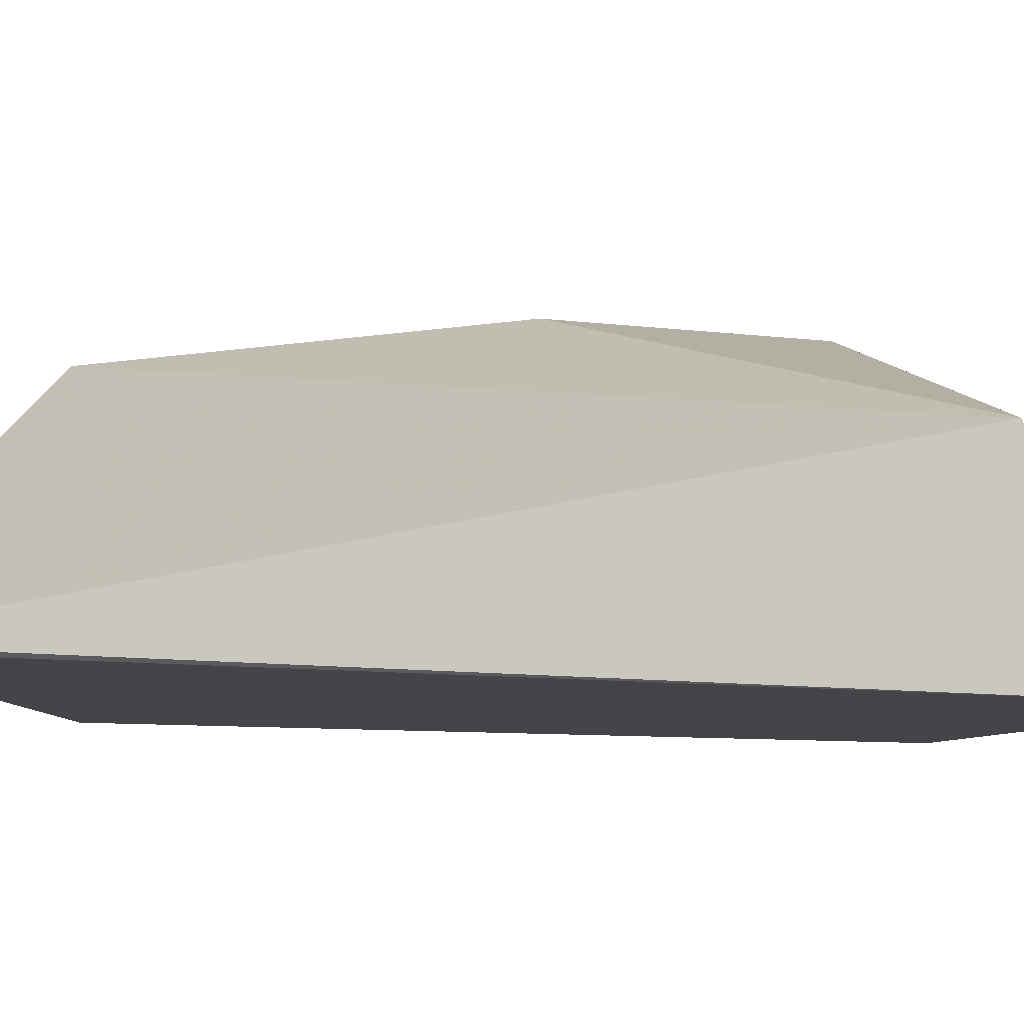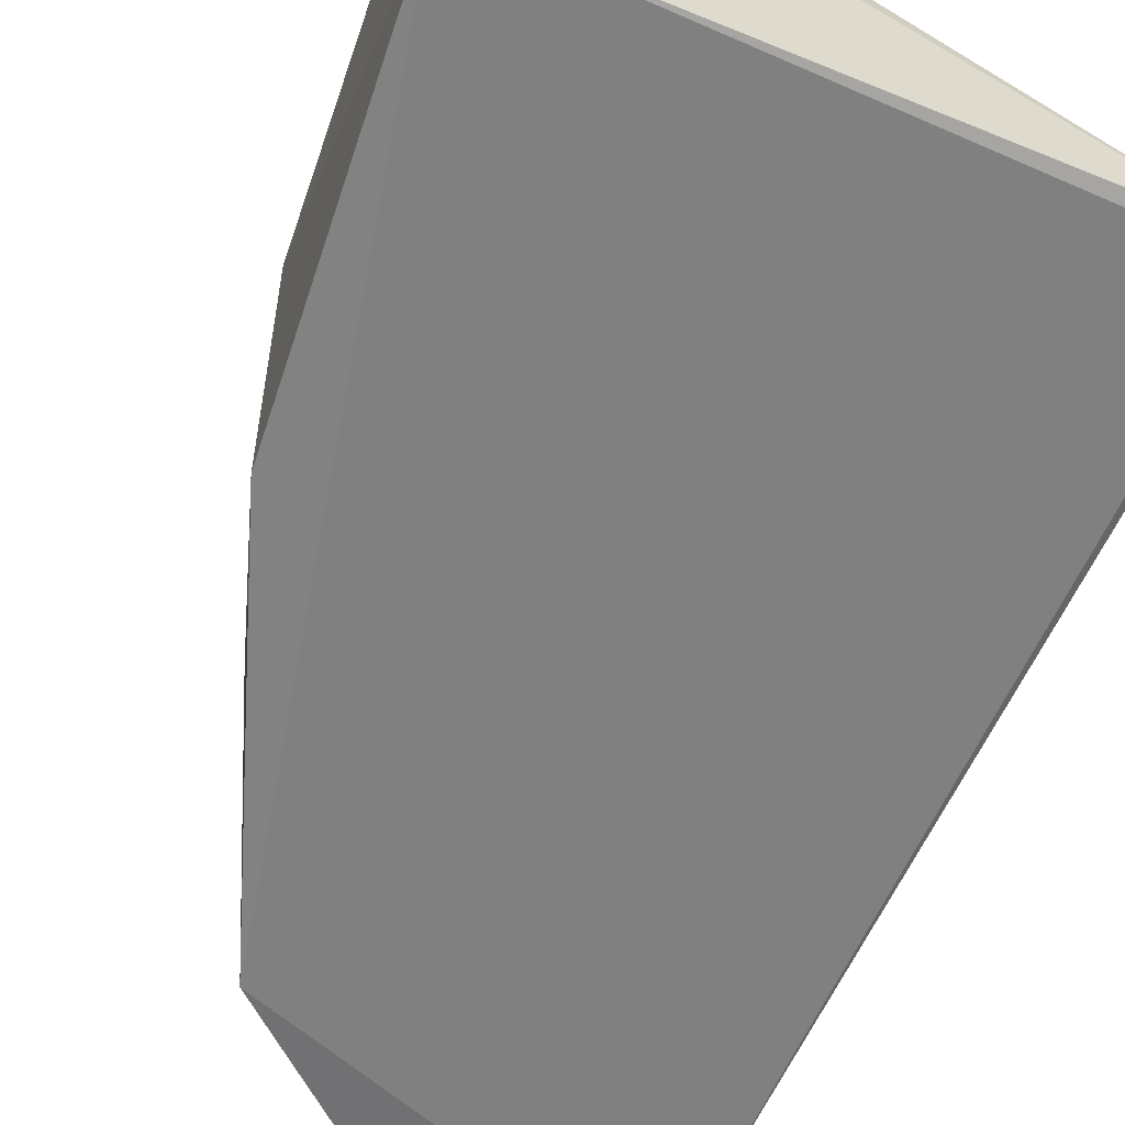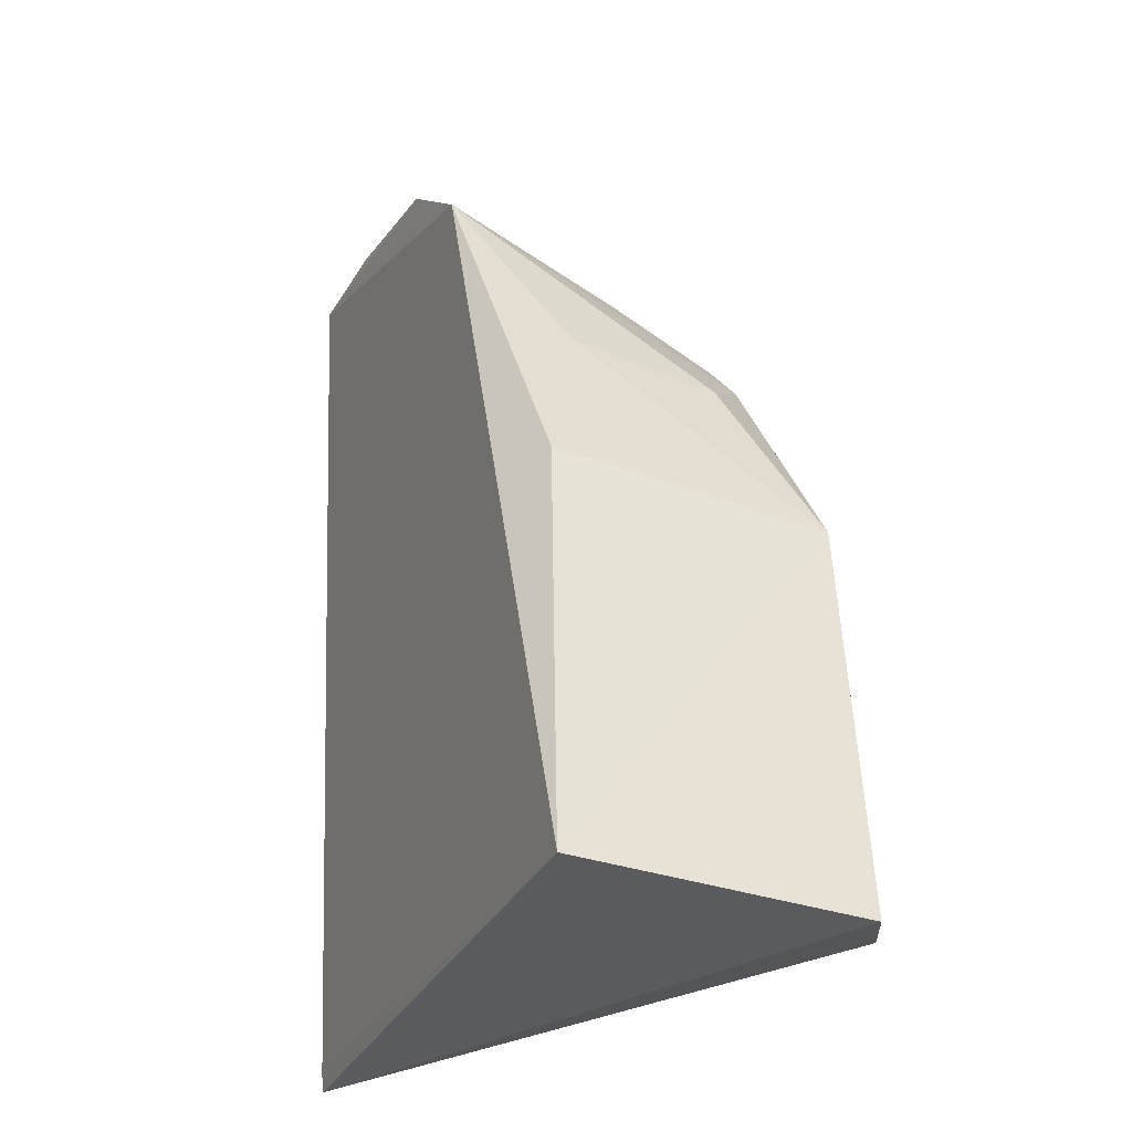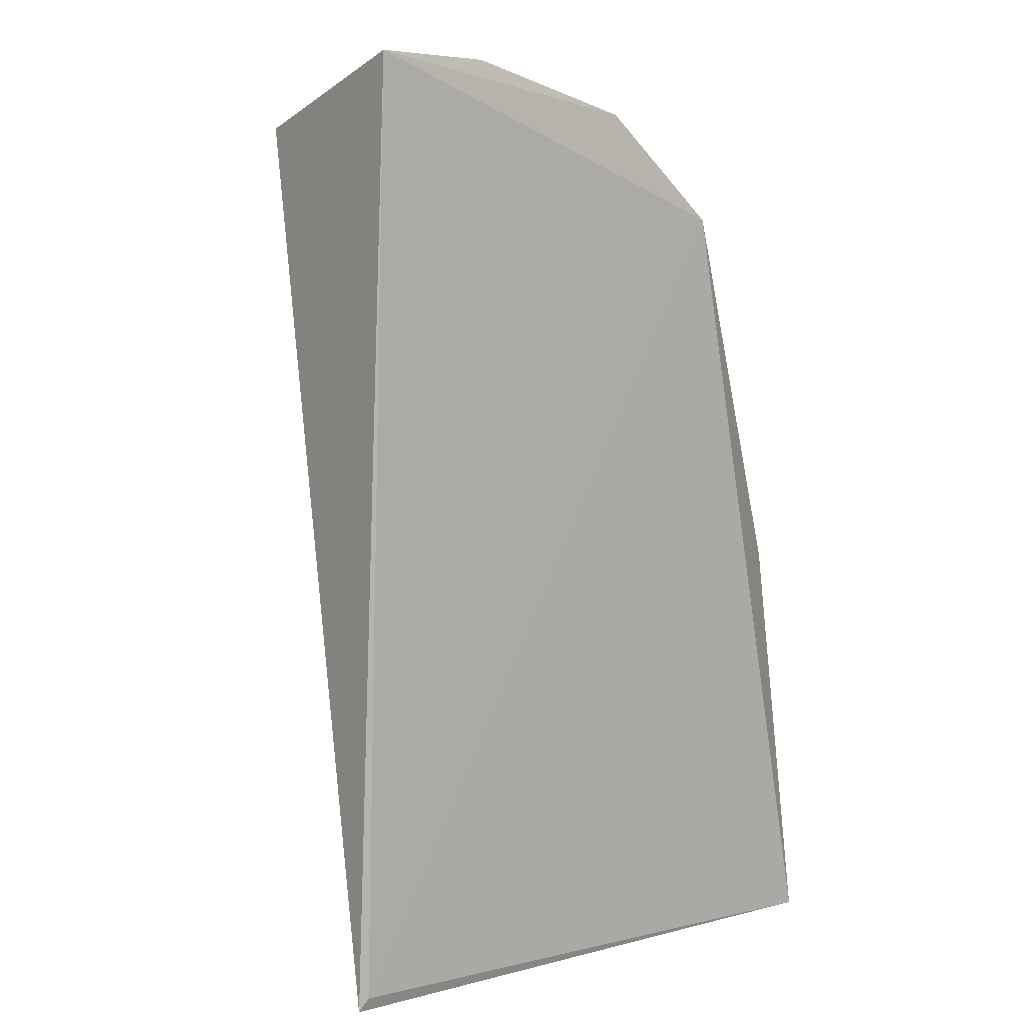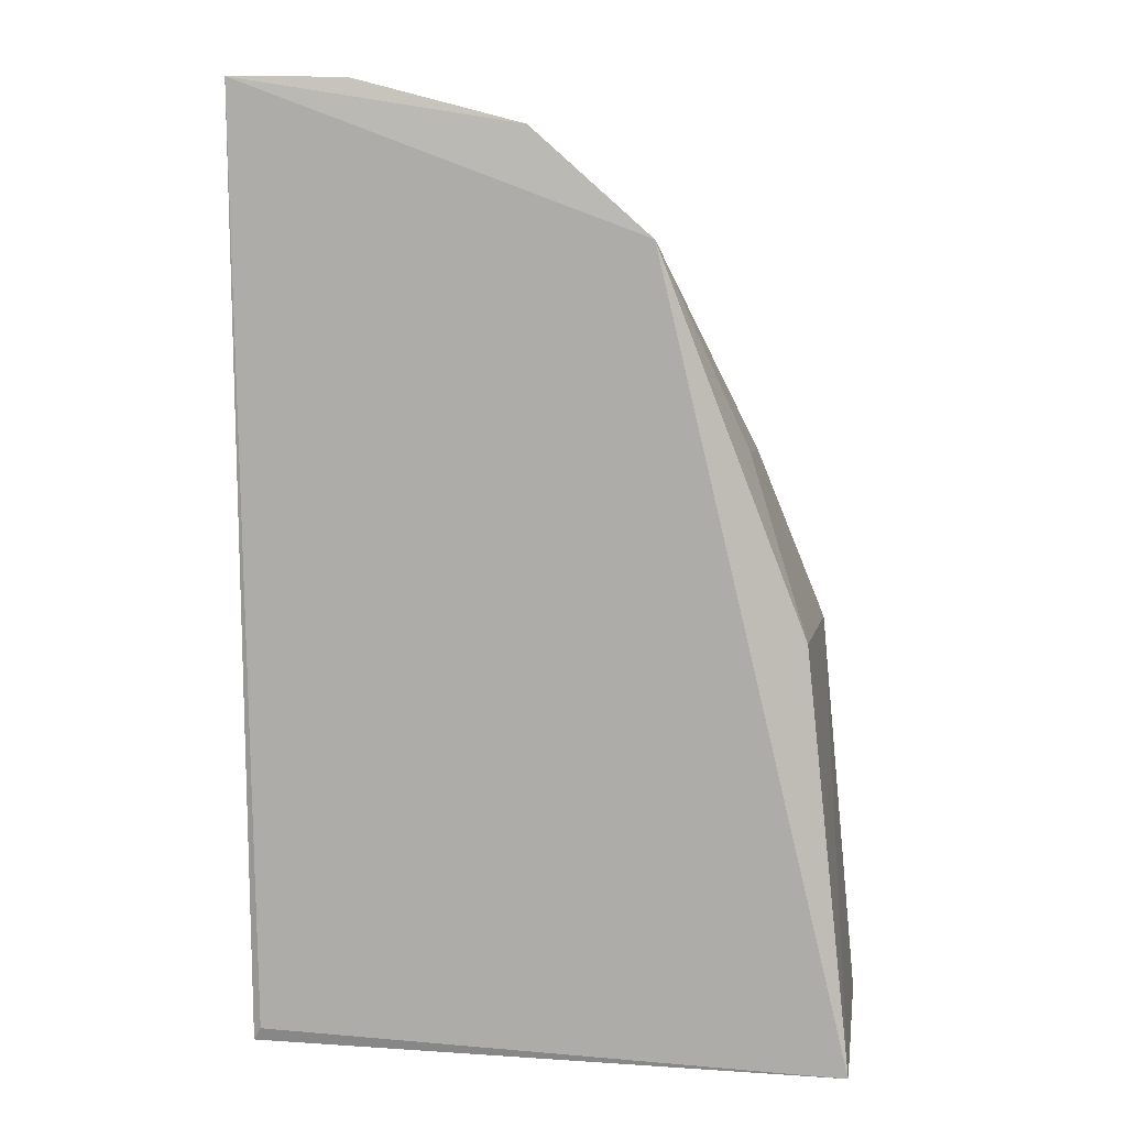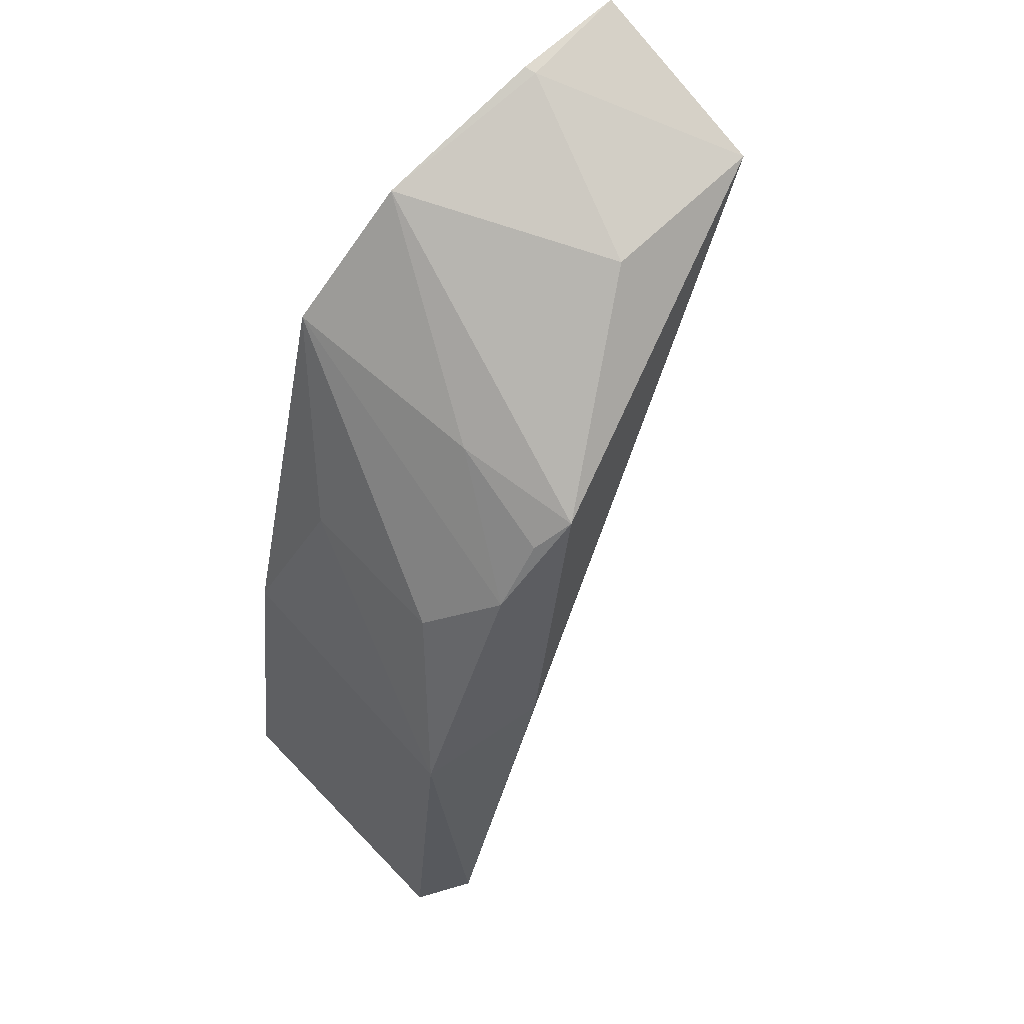
<metadata>
{"format":"obj","ext":"obj","renderer":"f3d","projection":"perspective","resolution":1024,"background":"white","views":[{"elev":-6.7,"azim":101.5,"up":"+Z"},{"elev":-58.4,"azim":-24.2,"up":"+Z"},{"elev":-32.2,"azim":-116.0,"up":"+Y"},{"elev":7.0,"azim":140.7,"up":"+Y"},{"elev":7.0,"azim":-171.6,"up":"+Y"},{"elev":63.9,"azim":-43.4,"up":"+Y"}]}
</metadata>
<code>
v -0.01111 0.1314 0.05082
v 0.01415 0.07885 0.0321
v 0.01395 0.1474 0.02844
v -0.01539 0.1363 0.02747
v -0.02876 0.07887 0.05118
v 0.01355 0.07984 0.03175
v -0.006784 0.1439 0.02798
v 0.01373 0.1428 0.04225
v -0.02605 0.1081 0.05125
v -0.02883 0.07899 0.02972
v -0.01317 0.1334 0.04198
v 0.001685 0.1419 0.04222
v -0.02477 0.07944 0.05338
v -0.02563 0.1091 0.03079
v -0.01714 0.1251 0.04995
v 0.005765 0.1471 0.02929
v -0.01748 0.1128 0.05403
v -0.02133 0.122 0.03445
v -0.01369 0.1295 0.04975
v -0.02121 0.1212 0.04576
v 0.005511 0.1472 0.02846
f 6 3 2
f 6 4 3
f 7 3 4
f 8 2 3
f 10 4 6
f 10 5 9
f 10 6 2
f 10 2 5
f 11 7 4
f 11 1 7
f 12 7 1
f 12 1 8
f 13 5 2
f 13 2 8
f 13 9 5
f 14 10 9
f 14 4 10
f 15 11 4
f 16 12 8
f 16 8 3
f 16 7 12
f 17 13 8
f 17 8 1
f 17 9 13
f 17 15 9
f 17 1 15
f 18 14 9
f 18 4 14
f 19 15 1
f 19 1 11
f 19 11 15
f 20 15 4
f 20 9 15
f 20 18 9
f 20 4 18
f 21 16 3
f 21 3 7
f 21 7 16

</code>
